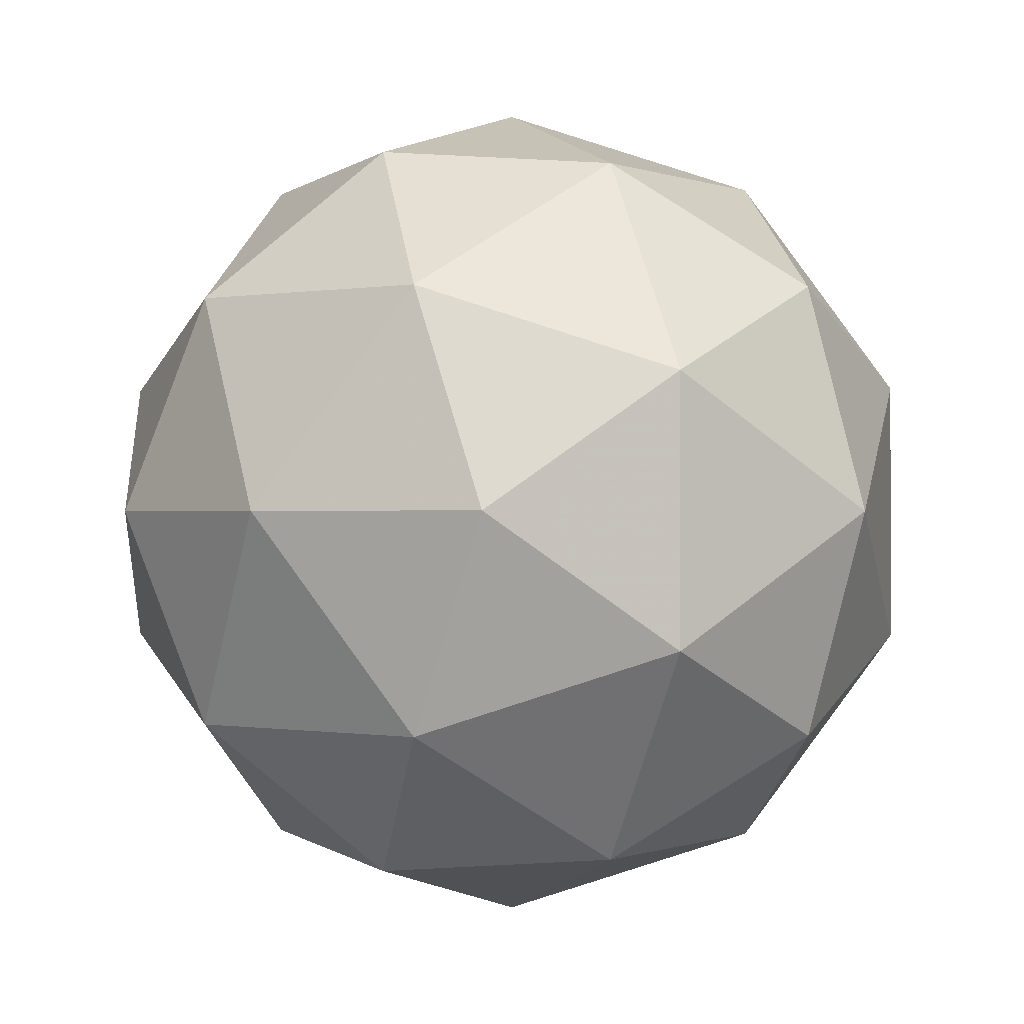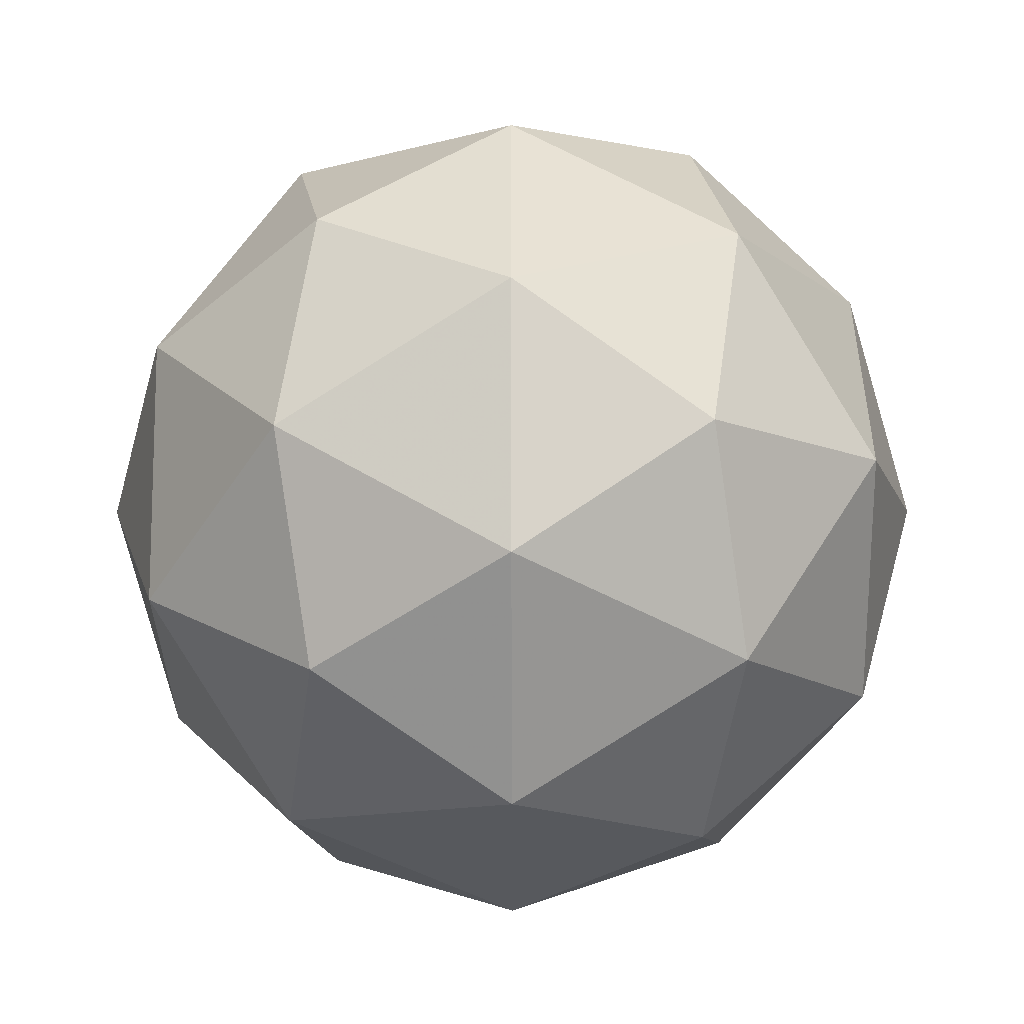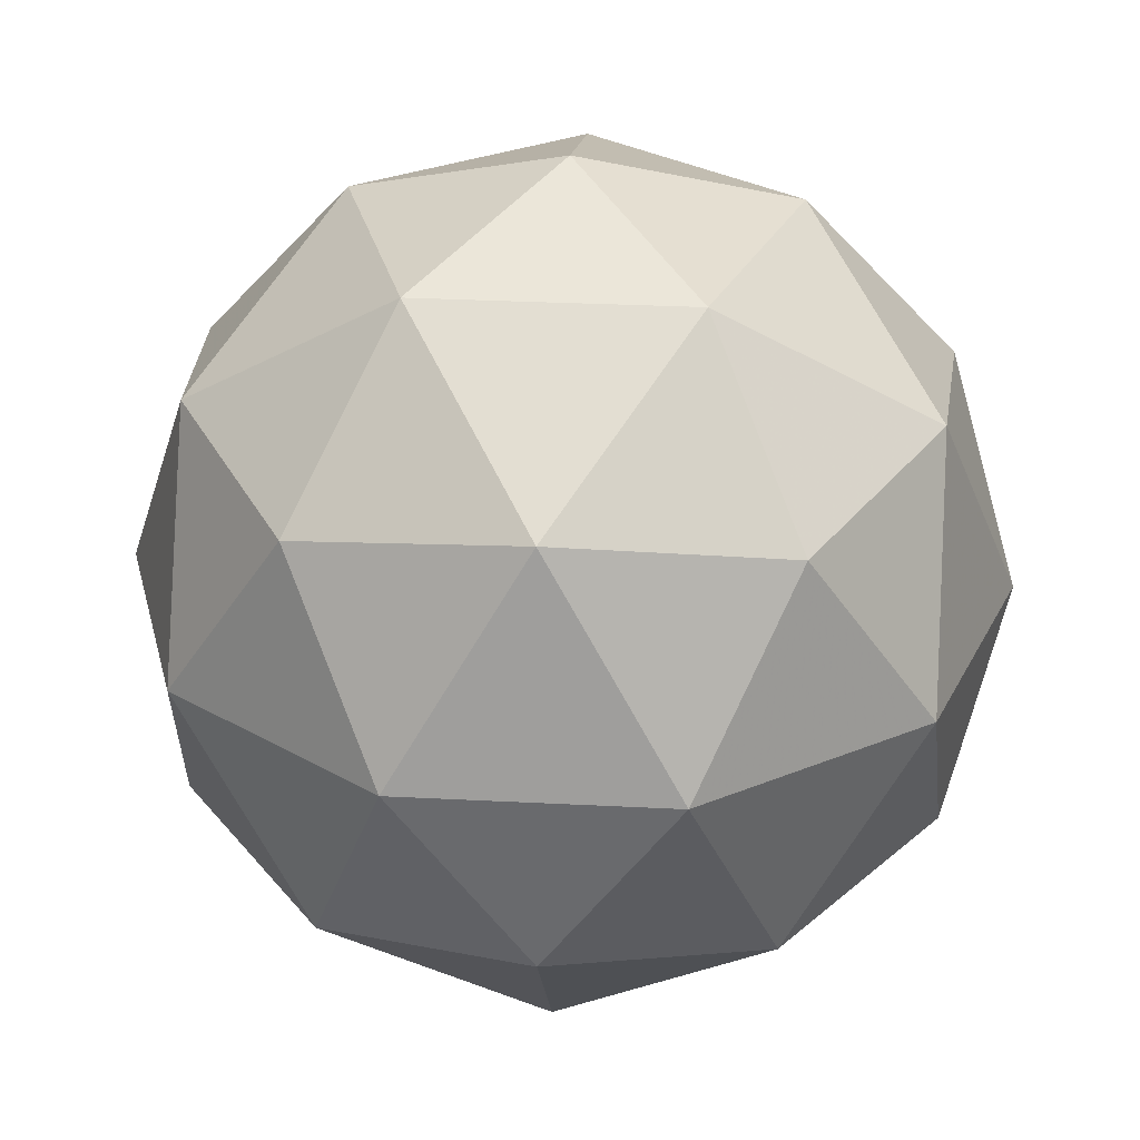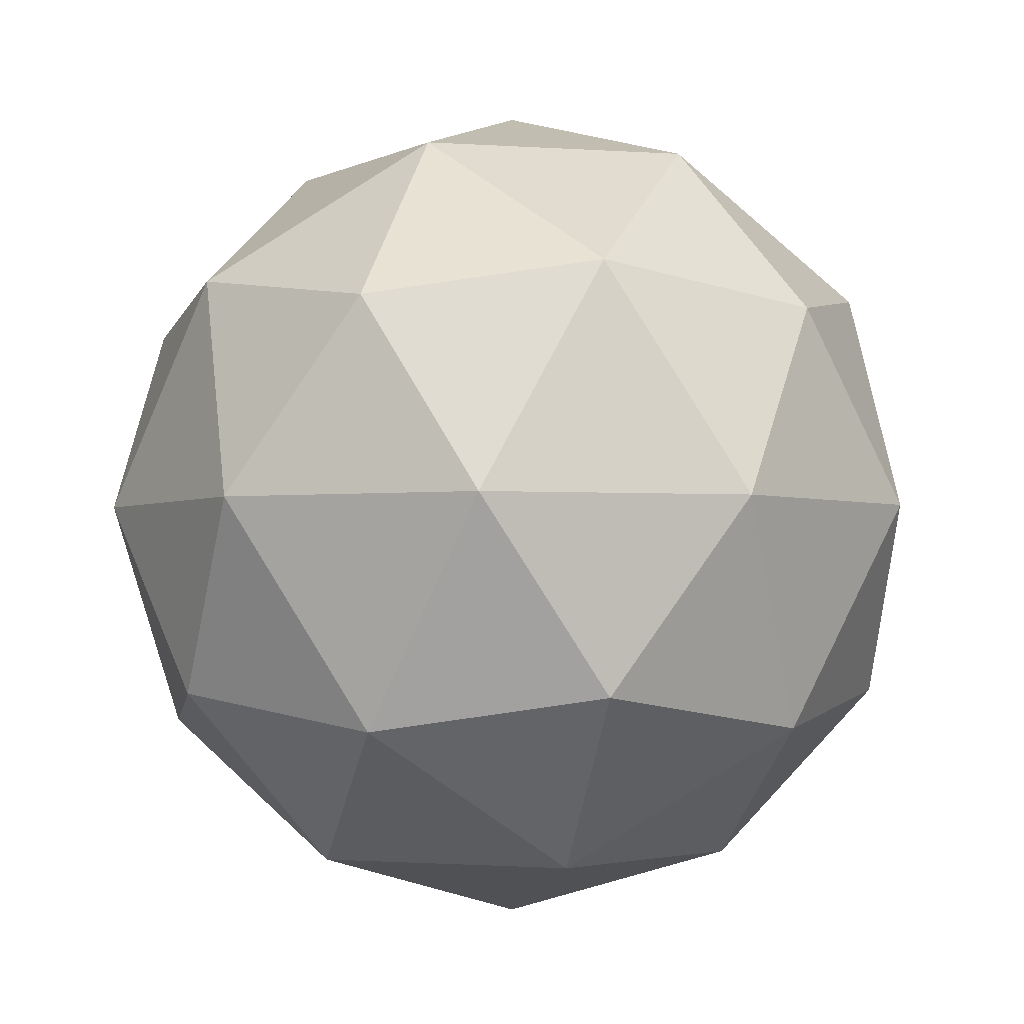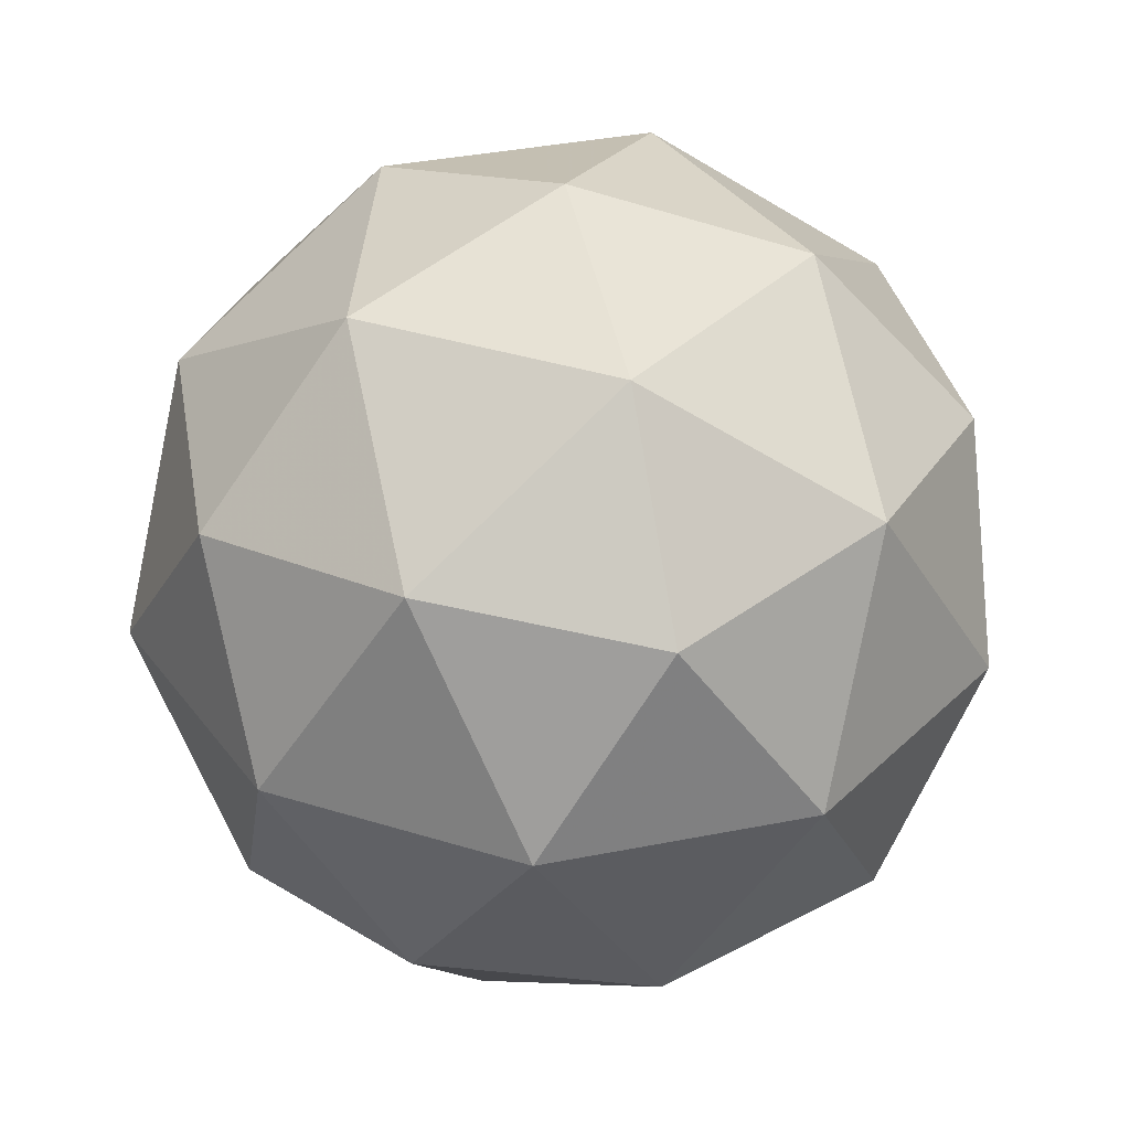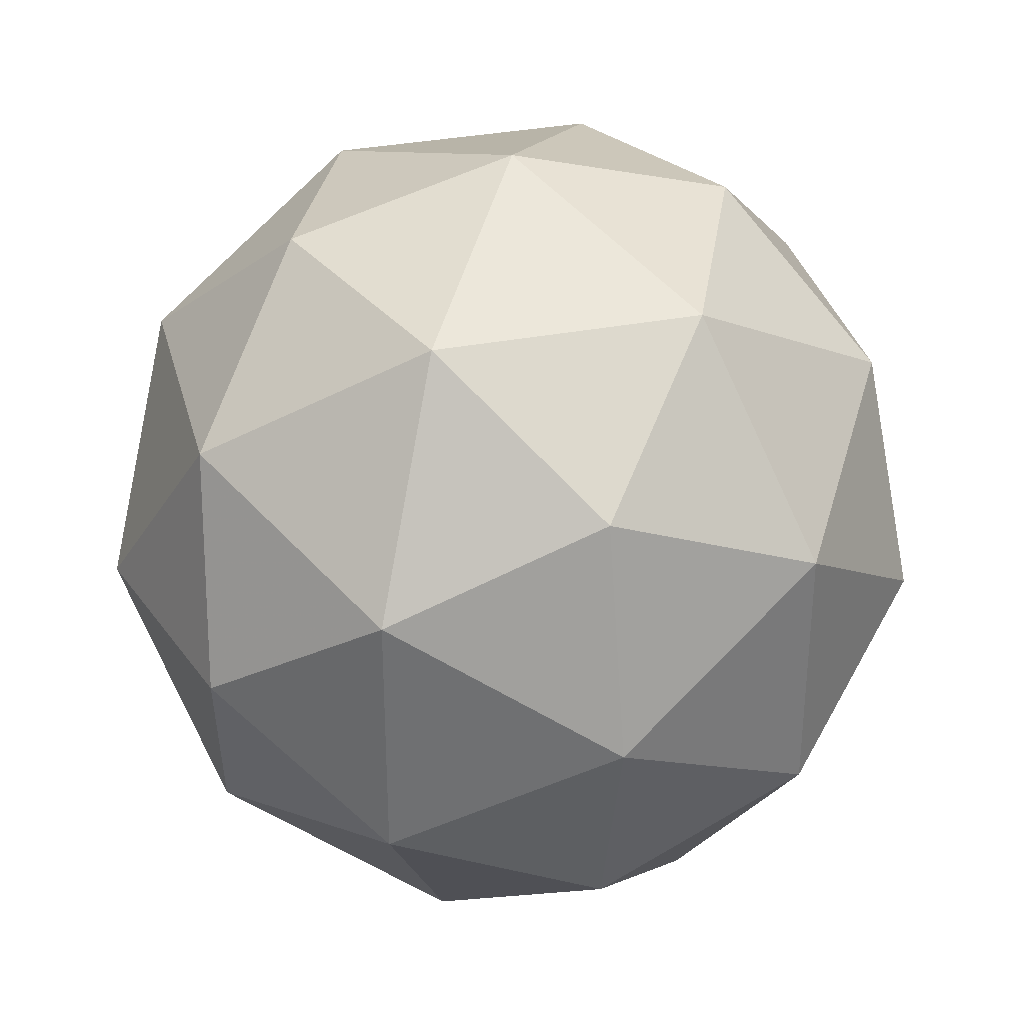
<metadata>
{"format":"obj","ext":"obj","renderer":"f3d","projection":"perspective","resolution":1024,"background":"white","views":[{"elev":-0.2,"azim":-176.3,"up":"+Z"},{"elev":-49.1,"azim":-153.3,"up":"+Z"},{"elev":29.2,"azim":130.4,"up":"+Y"},{"elev":-2.6,"azim":112.1,"up":"+Y"},{"elev":37.5,"azim":-140.3,"up":"+Y"},{"elev":34.3,"azim":43.9,"up":"+Z"}]}
</metadata>
<code>
g AINR-i3-g148-s503
v 5618 4798 -4480
v 5707 4829 -4415
v 5583 4829 -4375
v 5770 4914 -4370
v 5796 4897 -4480
v 5507 4829 -4480
v 5583 4829 -4585
v 5707 4829 -4545
v 5817 5008 -4415
v 5560 4914 -4302
v 5673 4897 -4310
v 5618 5008 -4270
v 5430 4914 -4480
v 5473 4897 -4375
v 5418 5008 -4415
v 5560 4914 -4659
v 5473 4897 -4585
v 5494 5008 -4650
v 5770 4914 -4591
v 5673 4897 -4650
v 5741 5008 -4650
v 5741 5008 -4310
v 5494 5008 -4310
v 5418 5008 -4545
v 5618 5008 -4690
v 5817 5008 -4545
v 5676 5102 -4302
v 5762 5118 -4375
v 5652 5186 -4375
v 5466 5102 -4370
v 5562 5118 -4310
v 5528 5186 -4415
v 5466 5102 -4591
v 5439 5118 -4480
v 5528 5186 -4545
v 5676 5102 -4659
v 5562 5118 -4650
v 5652 5186 -4585
v 5805 5102 -4480
v 5762 5118 -4585
v 5728 5186 -4480
v 5618 5218 -4480
f 1 2 3
f 4 2 5
f 1 3 6
f 1 6 7
f 1 7 8
f 4 5 9
f 10 11 12
f 13 14 15
f 16 17 18
f 19 20 21
f 4 9 22
f 10 12 23
f 13 15 24
f 16 18 25
f 19 21 26
f 27 28 29
f 30 31 32
f 33 34 35
f 36 37 38
f 39 40 41
f 41 38 42
f 41 40 38
f 40 36 38
f 38 35 42
f 38 37 35
f 37 33 35
f 35 32 42
f 35 34 32
f 34 30 32
f 32 29 42
f 32 31 29
f 31 27 29
f 29 41 42
f 29 28 41
f 28 39 41
f 26 40 39
f 26 21 40
f 21 36 40
f 25 37 36
f 25 18 37
f 18 33 37
f 24 34 33
f 24 15 34
f 15 30 34
f 23 31 30
f 23 12 31
f 12 27 31
f 22 28 27
f 22 9 28
f 9 39 28
f 21 25 36
f 21 20 25
f 20 16 25
f 18 24 33
f 18 17 24
f 17 13 24
f 15 23 30
f 15 14 23
f 14 10 23
f 12 22 27
f 12 11 22
f 11 4 22
f 9 26 39
f 9 5 26
f 5 19 26
f 8 20 19
f 8 7 20
f 7 16 20
f 7 17 16
f 7 6 17
f 6 13 17
f 6 14 13
f 6 3 14
f 3 10 14
f 5 8 19
f 5 2 8
f 2 1 8
f 3 11 10
f 3 2 11
f 2 4 11
f 2 4 11

</code>
